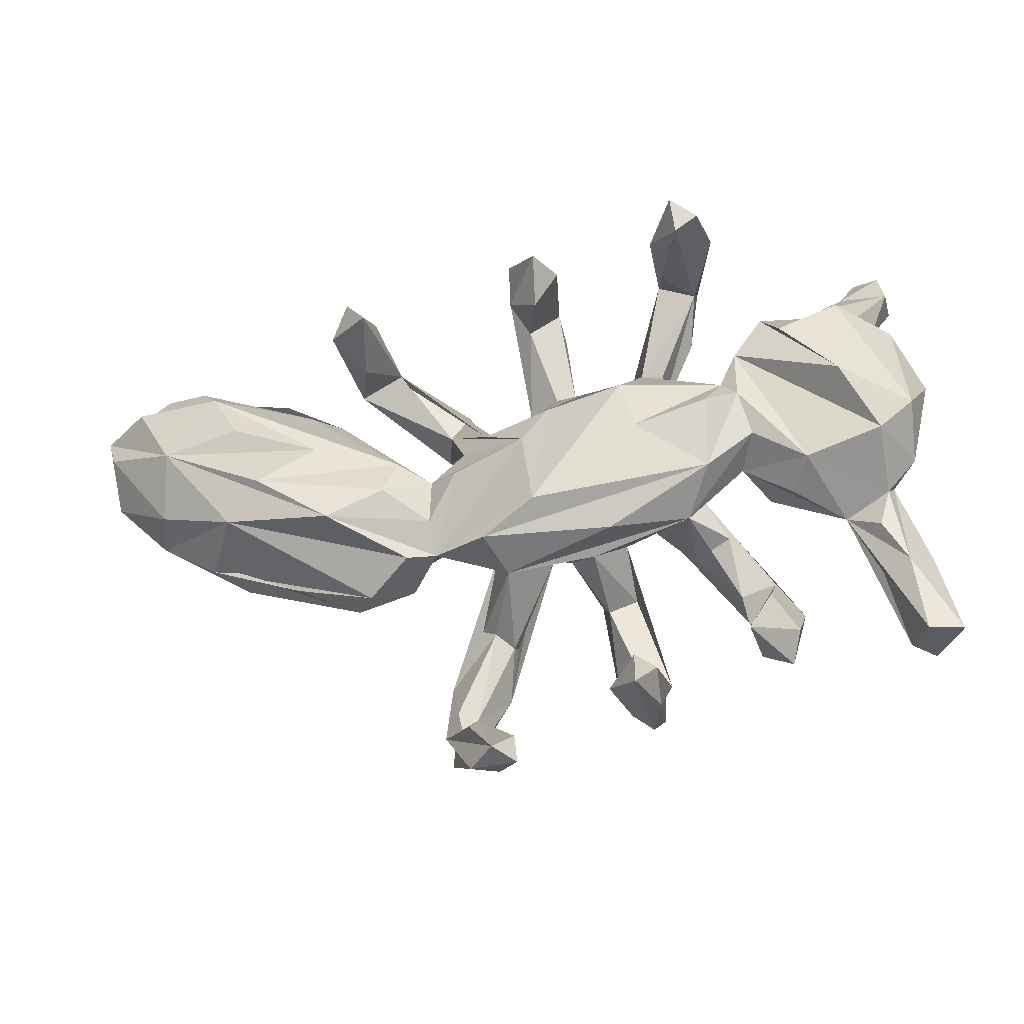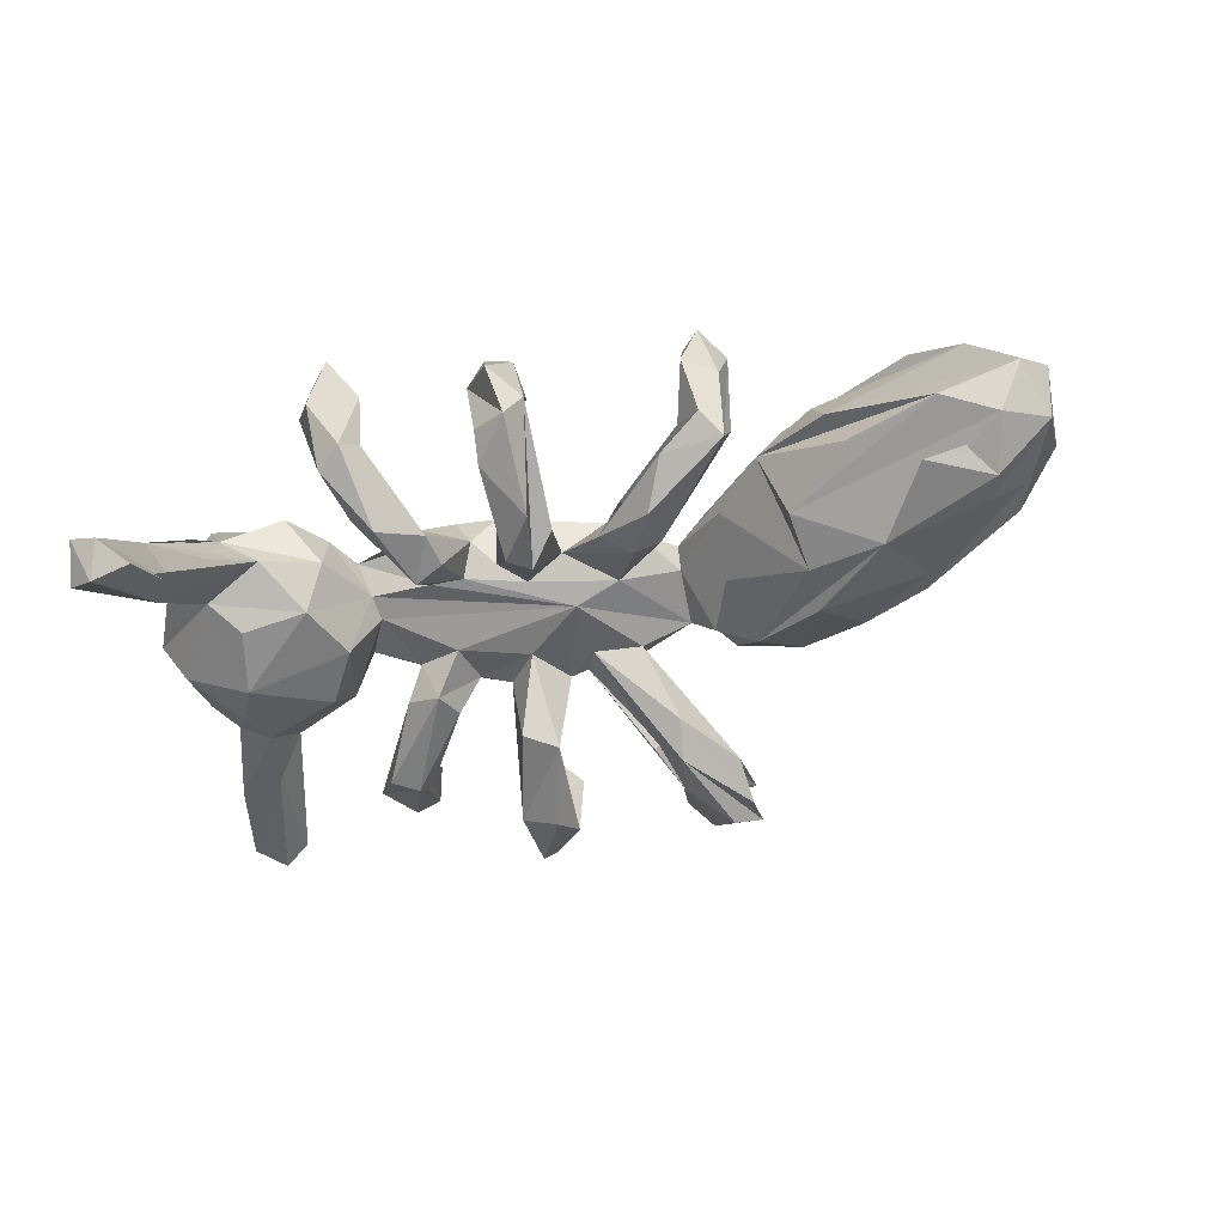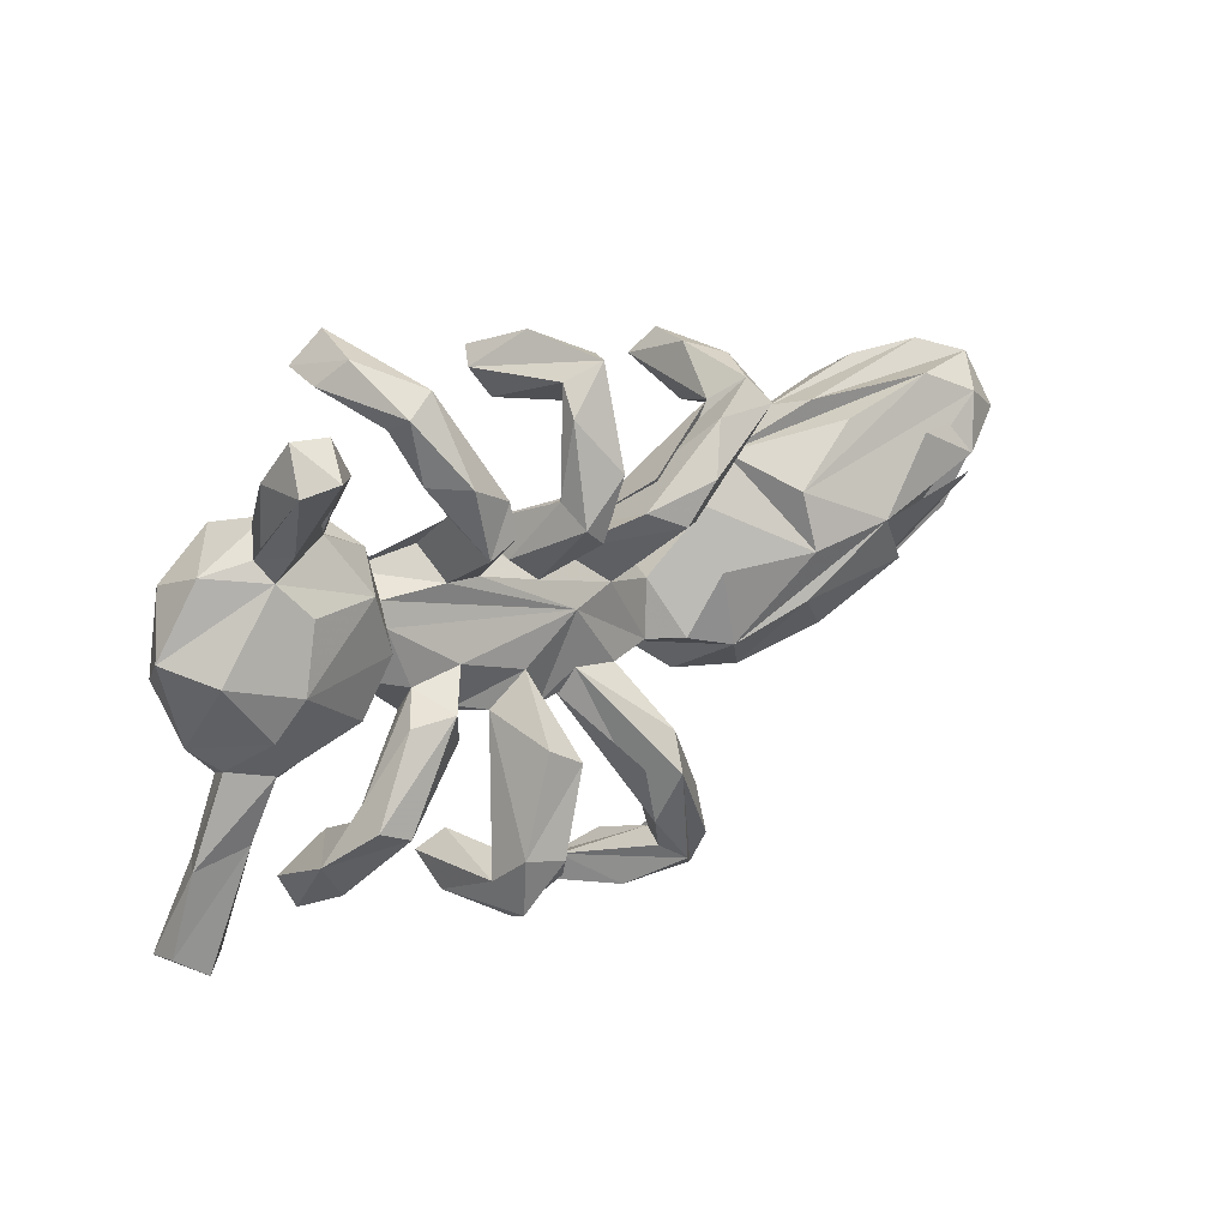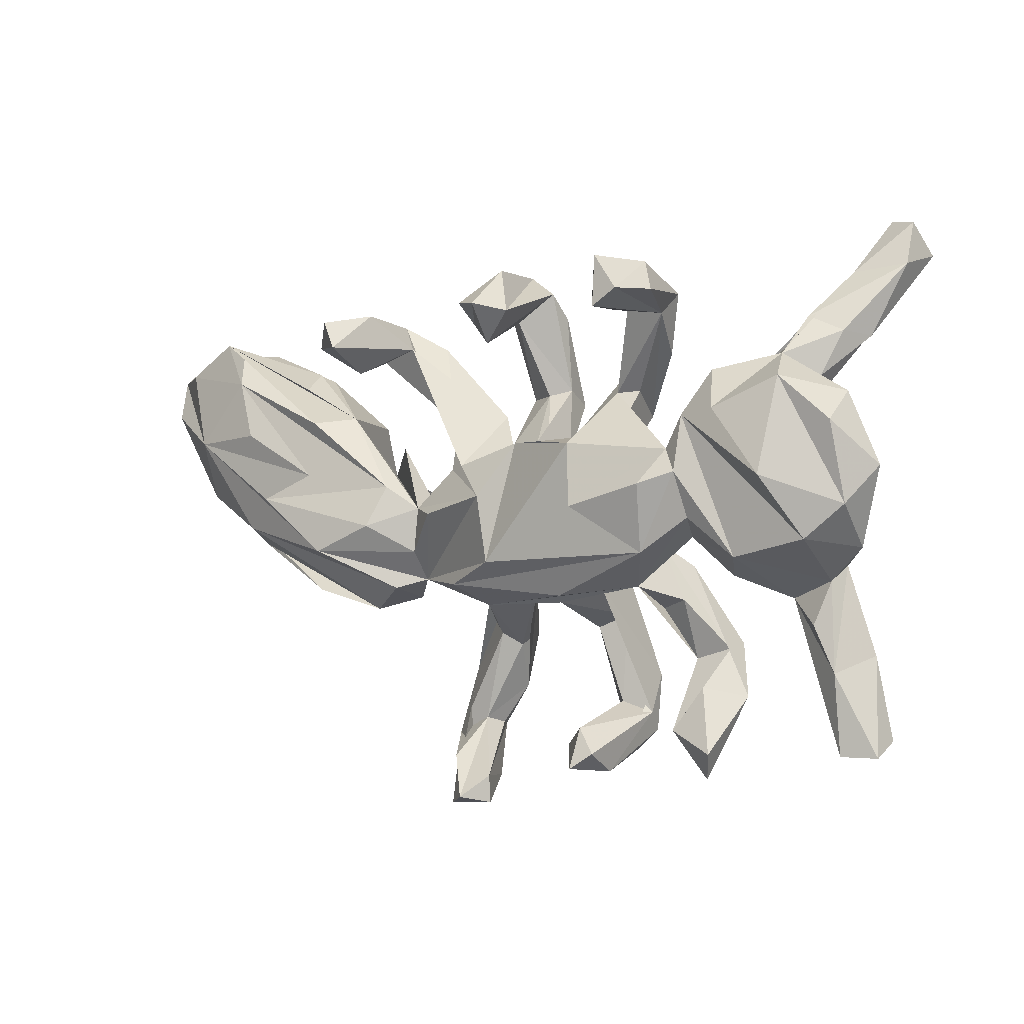
<metadata>
{"format":"obj","ext":"obj","renderer":"f3d","projection":"perspective","resolution":1024,"background":"white","views":[{"elev":-24.8,"azim":11.9,"up":"+Y"},{"elev":-55.3,"azim":-161.0,"up":"+Z"},{"elev":26.1,"azim":139.7,"up":"+Y"},{"elev":7.8,"azim":35.6,"up":"+Y"}]}
</metadata>
<code>
v -0.3837 -0.119 0.1709
v 0.005087 0.2893 0.1521
v 0.1746 -0.4685 0.1364
v -0.08189 -0.5647 0.1231
v -0.5223 -0.03044 0.1632
v 0.4617 -0.3987 0.1389
v 0.2104 -0.4399 0.1176
v 0.3397 0.3918 0.1411
v -0.3166 0.2736 0.1996
v 0.3251 0.396 0.2306
v -0.02184 0.01234 0.1488
v -0.4126 0.02381 0.1608
v 0.01238 0.3632 0.2078
v -0.002712 -0.1074 0.1476
v 0.3739 -0.3746 0.11
v -0.1267 -0.5914 0.08501
v -0.3924 0.2649 0.1439
v -0.03984 0.3603 0.1766
v 0.2853 0.3641 0.238
v 0.1884 0.01164 0.1636
v -0.5852 -0.09654 0.1344
v -0.2843 -0.06465 0.1467
v 0.1322 -0.1612 0.1081
v 0.2732 0.4487 0.2134
v 0.04813 0.3493 0.154
v -0.577 0.08892 0.1445
v -0.7224 0.06126 0.1239
v -0.1004 -0.1629 0.1165
v 0.1152 -0.4487 0.04997
v 0.3178 0.05913 0.1462
v 0.4915 -0.05734 0.1136
v 0.389 -0.413 0.05905
v -0.3267 0.3264 0.07526
v -0.3391 0.2172 0.09112
v 0.08116 0.114 0.1034
v -0.1361 -0.5052 0.06192
v -0.1533 -0.03389 0.1255
v 0.5582 0.0929 0.1579
v 0.4559 0.196 0.1341
v -0.7351 -0.05076 0.07694
v -0.2066 -0.1136 0.09809
v 0.3727 0.08128 0.1163
v 0.4458 -0.4506 0.1121
v 0.1523 -0.4937 0.02497
v 0.3405 0.1154 0.0879
v 0.1668 -0.4029 0.09138
v -0.0524 -0.5305 0.07003
v -0.2685 0.006298 0.1036
v -0.3564 0.3173 0.1759
v -0.1042 0.05582 0.08536
v 0.3956 0.001914 0.1067
v 0.4645 -0.3212 0.005104
v 0.207 -0.4861 0.0519
v -0.04629 -0.5801 0.07422
v -0.2061 -0.03191 0.08648
v 0.6772 -0.3845 0.07058
v -0.2973 0.2596 -0.01668
v 0.6249 -0.01412 0.1165
v -0.4418 0.1182 0.109
v 0.2706 -0.1368 0.06219
v 0.4231 -0.3912 0.01322
v -0.6423 0.1842 0.09797
v 0.4105 -0.3006 0.07041
v 0.01239 0.1041 0.07703
v 0.3152 -0.06358 0.1282
v 0.6278 -0.09771 0.01744
v 0.2409 0.3522 0.09831
v -0.4643 -0.2174 0.06546
v 0.09134 -0.1877 0.04168
v -0.2462 -0.1861 0.1034
v -0.2 -0.1705 0.06541
v 0.1566 0.1173 0.122
v -0.2065 -0.04141 0.02335
v 0.7371 -0.3646 -0.00634
v -0.8637 0.101 0.04363
v 0.5607 0.2535 0.0978
v -0.324 -0.2417 0.05895
v 0.4602 -0.09939 0.05591
v -0.3086 0.06666 -0.005596
v -0.6853 0.2295 0.04194
v -0.154 0.04118 0.0458
v 0.5491 -0.1383 -7.9e-05
v -0.2536 -0.2183 0.01154
v 0.6561 -0.2473 0.05643
v 0.6829 0.04626 0.08568
v 0.6104 -0.1716 0.0465
v 0.3519 -0.2695 -0.01028
v -0.1024 -0.5589 -0.03974
v 0.7373 -0.3825 0.05127
v 0.679 -0.03667 0.007852
v 0.3683 0.1759 0.08472
v -0.6448 -0.147 0.02417
v 0.6872 -0.4038 -0.02493
v -0.3942 0.1242 0.04128
v -0.7594 -0.07943 -0.003288
v 0.3693 -0.0423 0.04209
v -0.06803 -0.2086 0.0468
v -0.0134 0.4167 0.08237
v -0.8077 0.1883 0.05705
v 0.3033 0.4368 0.1011
v -0.5056 0.1769 0.05305
v -0.3848 0.305 0.02984
v -0.1921 -0.1438 0.009193
v 0.225 0.1352 0.05923
v 0.3211 0.0816 0.02314
v 0.6548 0.1845 0.09064
v -0.05071 0.3183 0.114
v 0.6074 -0.2552 0.01765
v 0.2714 -0.1909 -0.009066
v 0.4176 0.254 0.06616
v 0.2255 0.3978 0.1458
v -0.8766 0.03289 -0.04222
v -0.1018 -0.1442 -0.01939
v -0.1052 -0.007296 -0.006887
v 0.6972 -0.2241 -0.0169
v -0.02464 0.06197 0.0198
v 0.4135 -0.2457 -0.02028
v 0.3362 -0.1615 0.01265
v 0.2856 -0.06907 0.002555
v 0.2068 -0.04688 -0.01979
v 0.2098 0.0826 0.005418
v 0.6458 -0.3932 0.01005
v 0.0881 0.08359 0.009611
v 0.04218 -0.1771 -0.002987
v -0.3689 -0.2334 -0.02524
v 0.007623 -0.171 -0.003784
v -0.2372 -0.1367 -0.04389
v -0.1142 -0.2847 -0.06069
v 0.519 0.2833 0.004507
v 0.04376 0.0425 -0.008728
v 0.1981 -0.1339 0.01056
v 0.06153 0.1274 0.03829
v 0.3192 0.03837 0.01233
v 0.1236 0.1192 0.04669
v 0.6109 -0.2013 -0.04021
v -0.0212 -0.02447 -0.02271
v -0.2039 -0.4895 -0.04463
v 0.2244 0.3712 0.0276
v -0.1439 -0.2697 -0.08104
v 0.01631 0.3716 -0.03907
v 0.3575 -0.301 -0.05524
v 0.2916 0.3773 -0.02995
v 0.2415 -0.1517 -0.05674
v -0.1967 0.1171 -0.02865
v 0.7102 0.1056 0.01411
v 0.04308 0.1925 -0.06379
v -0.3793 0.2293 -0.03589
v -0.7801 0.251 -0.0145
v -0.6071 -0.154 -0.06777
v 0.4131 -0.07889 -0.02258
v -0.1342 -0.4695 -0.09354
v 0.2586 -0.09429 -0.07724
v 0.145 -0.1526 -0.006505
v -0.1457 -0.4541 -0.05334
v -0.5322 0.2005 -0.0178
v 0.3645 0.1941 -0.008182
v 0.1819 0.1986 -0.004439
v -0.03498 0.3185 -0.002588
v 0.000718 0.1279 -0.1148
v 0.174 -0.4813 -0.09228
v -0.2899 -0.02514 -0.07126
v 0.1548 -0.3852 -0.07216
v -0.1651 0.1676 -0.04691
v 0.3611 -0.2674 -0.09116
v 0.1502 0.07722 0.002448
v 0.09868 -0.2518 -0.07681
v 0.2095 -0.4028 -0.0887
v -0.3447 0.2976 -0.05722
v 0.1307 -0.176 -0.1391
v 0.01055 0.1829 -0.03726
v 0.2924 0.346 0.02694
v 0.2213 0.2037 -0.01713
v 0.6417 0.2244 -0.00028
v 0.3689 0.0443 -0.07339
v -0.08355 -0.307 -0.08325
v -0.04728 0.169 -0.07566
v 0.3229 -0.1095 -0.04361
v -0.1164 0.1328 -0.07979
v -0.2049 -0.4536 -0.1335
v -0.4907 -0.1699 -0.09442
v 0.5756 -0.08708 -0.06699
v 0.4094 -0.2458 -0.07538
v 0.6375 -0.07604 -0.02267
v -0.4325 0.08995 -0.1056
v 0.148 -0.2261 -0.09746
v -0.07559 -0.2903 -0.1274
v -0.01722 -0.1256 -0.02257
v -0.7181 0.226 -0.09939
v -0.8983 0.1665 -0.01156
v 0.5716 0.2444 -0.03756
v 0.08549 -0.09355 -0.02542
v 0.07463 -0.2122 -0.1518
v 0.5918 -0.01622 -0.0954
v -0.202 -0.5262 -0.0977
v 0.03676 0.1597 -0.1181
v -0.1708 0.1058 -0.116
v -0.7925 -0.03696 -0.09204
v 0.1542 0.2303 -0.08227
v -0.8594 0.2217 -0.05962
v -0.307 -0.1564 -0.08301
v 0.2431 0.4092 -0.01888
v 0.593 0.3212 -0.07637
v -0.07505 0.3872 -0.008063
v 0.6593 0.08421 -0.07366
v 0.4323 -0.0415 -0.08075
v -0.3739 0.255 -0.08751
v -0.811 0.03356 -0.13
v 0.4547 0.2502 -0.03952
v 0.2757 0.2705 -0.03637
v -0.2058 -0.3726 -0.1056
v -0.2129 0.09337 -0.08697
v 0.191 -0.3451 -0.1518
v -0.1384 -0.2393 -0.1273
v 0.2017 0.1503 -0.09405
v -0.04537 0.3984 -0.06221
v -0.1605 -0.4844 -0.1382
v 0.5597 0.2157 -0.07065
v 0.1289 -0.3578 -0.1735
v -0.09874 -0.3972 -0.1256
v -0.122 -0.2979 -0.1661
v 0.1068 -0.4083 -0.1381
v -0.2644 0.256 -0.08476
v 0.4023 0.1527 -0.08475
v -0.4357 -0.007505 -0.1377
v -0.8805 0.1288 -0.1076
v -0.6236 -0.06898 -0.1493
v -0.02987 0.2376 -0.1287
v 0.5168 0.1588 -0.1011
v -0.5535 0.1816 -0.08557
v 0.1472 0.1717 -0.08974
v -0.2179 0.1787 -0.1302
v -0.4272 -0.09734 -0.1295
v 0.1892 -0.449 -0.1428
v 0.5502 0.05112 -0.1192
v 0.2284 0.2727 -0.09667
v 0.02485 0.3246 -0.07523
v -0.8078 0.181 -0.1307
v -0.5706 0.02106 -0.1668
v -0.7753 0.08619 -0.1631
v 0.5039 0.3161 -0.1053
v -0.6677 0.1485 -0.1537
v 0.5282 0.3433 -0.07122
v 0.6178 0.3096 -0.1347
v 0.6512 0.4338 -0.1983
v 0.5893 0.3028 -0.1741
v 0.5635 0.4165 -0.17
v 0.547 0.3303 -0.1806
v 0.5871 0.5049 -0.272
v 0.607 0.4611 -0.3245
v 0.6364 0.5039 -0.2504
v 0.5574 0.4421 -0.2705
v 0.6548 0.4438 -0.2959
f 227 159 203
f 176 203 159
f 215 227 203
f 195 159 227
f 199 237 225
f 239 225 237
f 189 199 225
f 188 237 199
f 252 190 245
f 217 245 190
f 249 252 245
f 243 190 252
f 238 149 225
f 197 225 149
f 241 238 225
f 207 149 238
f 239 241 225
f 238 241 239
f 215 140 236
f 146 236 140
f 227 215 236
f 25 140 215
f 195 227 236
f 98 215 203
f 222 206 168
f 102 168 206
f 50 222 168
f 231 206 222
f 237 238 239
f 184 237 188
f 229 184 188
f 238 237 184
f 155 188 199
f 249 208 247
f 246 247 208
f 251 249 247
f 245 208 249
f 243 244 202
f 242 202 244
f 190 243 202
f 252 244 243
f 129 202 242
f 246 242 244
f 129 242 246
f 250 246 244
f 240 129 246
f 250 244 252
f 251 247 248
f 246 248 247
f 249 251 248
f 240 246 208
f 248 246 250
f 250 252 249
f 217 208 245
f 249 248 250
f 18 107 13
f 2 13 107
f 98 18 13
f 203 107 18
f 138 19 111
f 24 111 19
f 201 138 111
f 67 19 138
f 10 24 19
f 201 111 24
f 100 24 10
f 8 100 10
f 201 24 100
f 171 10 19
f 26 27 12
f 5 12 27
f 62 26 12
f 62 27 26
f 62 12 5
f 1 5 27
f 27 21 1
f 70 1 21
f 40 21 27
f 5 22 48
f 55 48 22
f 62 5 48
f 1 22 5
f 41 22 1
f 68 77 92
f 21 92 77
f 95 68 92
f 83 77 68
f 70 71 1
f 41 1 71
f 83 71 70
f 37 71 11
f 14 11 71
f 55 37 11
f 41 71 37
f 64 11 14
f 28 14 71
f 72 65 20
f 30 20 65
f 45 72 20
f 14 65 72
f 77 70 21
f 83 70 77
f 65 28 23
f 97 23 28
f 60 65 23
f 14 28 65
f 64 14 72
f 137 4 36
f 154 36 4
f 154 137 36
f 16 4 137
f 47 4 54
f 16 54 4
f 88 47 54
f 154 4 47
f 46 29 3
f 44 3 29
f 7 46 3
f 162 29 46
f 7 3 53
f 160 53 3
f 167 7 53
f 167 46 7
f 63 15 6
f 43 6 15
f 52 63 6
f 117 15 63
f 32 43 15
f 52 6 43
f 194 54 16
f 51 42 65
f 30 65 42
f 60 51 65
f 31 42 51
f 58 38 91
f 110 91 38
f 31 58 91
f 85 38 58
f 76 38 85
f 90 85 58
f 71 97 28
f 103 97 71
f 69 60 97
f 23 97 60
f 126 69 97
f 153 60 69
f 117 63 52
f 151 154 47
f 44 160 3
f 233 53 160
f 160 44 29
f 61 43 32
f 164 61 32
f 52 43 61
f 87 32 15
f 88 54 194
f 216 88 194
f 17 9 49
f 33 49 9
f 102 17 49
f 34 9 17
f 25 13 2
f 158 2 107
f 140 25 2
f 98 13 25
f 81 73 55
f 79 55 73
f 11 81 55
f 114 73 81
f 224 55 79
f 127 79 73
f 199 189 148
f 62 148 189
f 155 199 148
f 205 193 181
f 183 181 193
f 150 205 181
f 234 193 205
f 17 102 206
f 33 168 102
f 94 188 155
f 101 155 148
f 218 233 160
f 221 218 160
f 212 233 218
f 53 233 212
f 192 212 218
f 218 221 192
f 166 192 221
f 169 212 192
f 219 216 220
f 194 220 216
f 187 219 220
f 151 216 219
f 126 219 187
f 213 187 220
f 179 220 194
f 220 179 213
f 210 213 179
f 153 167 212
f 53 212 167
f 169 153 212
f 185 167 153
f 191 169 192
f 124 192 166
f 162 166 221
f 16 210 179
f 113 213 210
f 174 234 205
f 204 193 234
f 90 193 204
f 217 204 234
f 150 174 205
f 223 234 174
f 105 223 174
f 228 234 223
f 238 200 232
f 125 232 200
f 226 238 232
f 224 200 238
f 145 204 217
f 228 217 234
f 223 217 228
f 226 232 180
f 125 180 232
f 238 226 180
f 173 217 190
f 223 208 217
f 156 208 223
f 145 106 85
f 76 85 106
f 90 145 85
f 173 106 145
f 125 83 68
f 95 125 68
f 200 83 125
f 103 71 127
f 200 127 71
f 73 103 127
f 200 71 83
f 96 31 51
f 60 96 51
f 78 31 96
f 113 97 103
f 124 69 126
f 187 124 126
f 166 69 124
f 175 126 97
f 131 60 153
f 191 131 153
f 143 60 131
f 185 153 69
f 119 96 60
f 118 119 60
f 133 96 119
f 82 31 78
f 82 78 96
f 66 90 58
f 31 66 58
f 183 90 66
f 66 31 82
f 66 82 86
f 84 86 82
f 84 66 86
f 117 87 15
f 118 87 117
f 177 117 52
f 108 56 82
f 84 82 56
f 122 108 82
f 122 56 108
f 183 66 84
f 115 183 84
f 89 115 84
f 181 183 115
f 210 16 137
f 162 46 167
f 141 32 87
f 143 141 87
f 164 32 141
f 89 84 56
f 93 89 56
f 74 115 89
f 194 16 179
f 216 151 47
f 219 154 151
f 88 216 47
f 143 164 141
f 164 52 61
f 93 56 122
f 93 74 89
f 135 74 93
f 135 93 122
f 33 102 49
f 57 33 9
f 34 57 9
f 168 33 57
f 215 98 25
f 203 18 98
f 189 27 99
f 62 99 27
f 62 189 99
f 75 27 189
f 171 8 10
f 142 100 8
f 62 48 59
f 94 59 48
f 80 62 59
f 67 171 19
f 142 8 171
f 147 34 17
f 162 167 185
f 166 162 185
f 29 221 160
f 114 211 196
f 206 196 211
f 116 114 196
f 81 211 114
f 224 184 94
f 229 94 184
f 55 224 94
f 238 184 224
f 161 200 224
f 129 190 202
f 129 240 208
f 214 235 209
f 142 209 235
f 171 214 209
f 198 235 214
f 230 198 214
f 201 235 198
f 165 230 214
f 134 198 230
f 130 159 195
f 116 176 159
f 158 203 176
f 231 178 196
f 116 196 178
f 206 231 196
f 222 178 231
f 207 238 180
f 149 207 180
f 171 209 142
f 201 142 235
f 138 201 198
f 195 236 146
f 123 195 146
f 50 178 222
f 94 229 188
f 100 142 201
f 206 211 147
f 144 147 211
f 17 206 147
f 80 148 62
f 94 155 101
f 94 101 148
f 59 94 148
f 57 34 147
f 158 107 203
f 158 140 2
f 146 140 158
f 112 40 189
f 75 189 40
f 225 112 189
f 95 40 112
f 144 57 147
f 138 171 67
f 157 171 138
f 172 171 157
f 104 172 157
f 214 171 172
f 198 157 138
f 197 95 112
f 225 197 112
f 149 95 197
f 211 81 144
f 11 144 81
f 50 144 11
f 144 50 163
f 57 163 50
f 57 144 163
f 133 136 105
f 121 105 136
f 174 133 105
f 120 136 133
f 119 120 133
f 191 136 120
f 150 133 174
f 96 133 150
f 161 127 200
f 191 124 136
f 113 136 124
f 192 124 191
f 177 152 119
f 120 119 152
f 117 177 119
f 182 152 177
f 82 96 150
f 113 139 97
f 128 97 139
f 210 139 113
f 175 97 128
f 210 128 139
f 136 113 103
f 113 124 187
f 213 113 187
f 169 191 153
f 120 131 191
f 143 131 152
f 120 152 131
f 164 143 152
f 87 60 143
f 118 117 119
f 204 145 90
f 186 126 175
f 166 185 69
f 109 60 87
f 109 118 60
f 87 118 109
f 154 175 128
f 181 82 150
f 59 148 80
f 45 20 30
f 55 22 41
f 91 42 31
f 55 41 37
f 173 76 106
f 45 42 91
f 45 30 42
f 94 48 55
f 39 38 76
f 110 38 39
f 129 39 76
f 157 72 45
f 35 64 72
f 92 21 95
f 40 95 21
f 156 91 110
f 134 35 72
f 170 64 35
f 50 11 64
f 116 50 64
f 75 40 27
f 127 224 79
f 129 110 39
f 156 110 129
f 176 116 64
f 178 50 116
f 132 170 35
f 146 132 35
f 146 170 132
f 157 134 72
f 123 35 134
f 157 45 104
f 121 104 45
f 121 45 105
f 91 105 45
f 210 137 128
f 154 128 137
f 219 175 154
f 177 52 182
f 164 182 52
f 135 122 82
f 181 135 82
f 162 221 29
f 135 115 74
f 181 115 135
f 193 90 183
f 158 170 146
f 176 64 170
f 186 175 219
f 152 182 164
f 126 186 219
f 208 156 129
f 173 129 76
f 123 146 35
f 130 123 134
f 230 165 134
f 130 134 165
f 114 130 165
f 214 104 121
f 165 214 121
f 172 104 214
f 105 91 156
f 223 105 156
f 149 125 95
f 224 127 161
f 103 73 114
f 136 114 165
f 121 136 165
f 103 114 136
f 130 114 116
f 159 130 116
f 195 123 130
f 217 173 145
f 180 125 149
f 198 134 157
f 158 176 170
f 173 190 129
f 57 50 168

</code>
